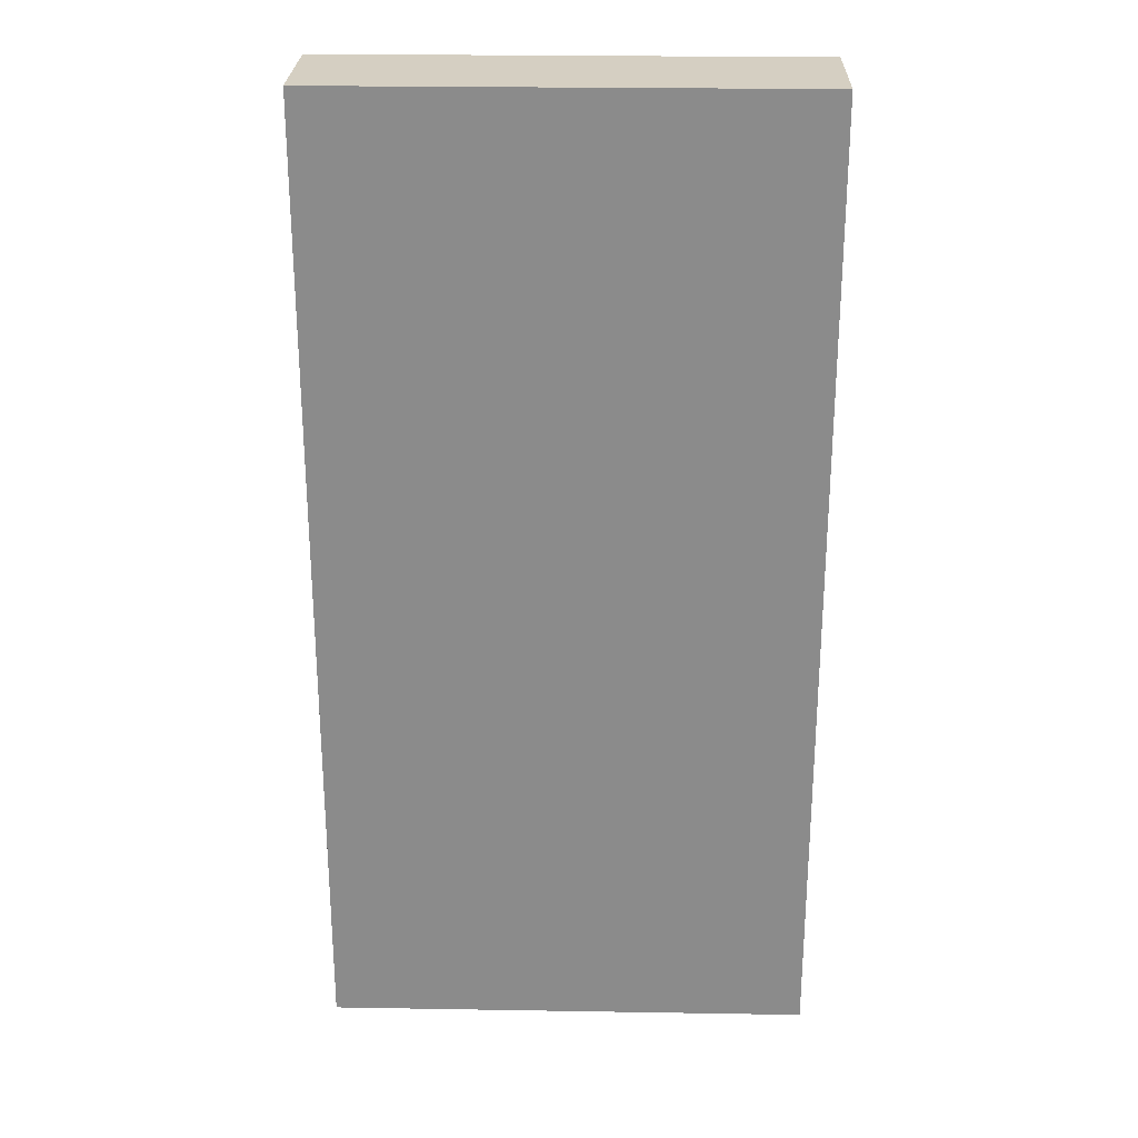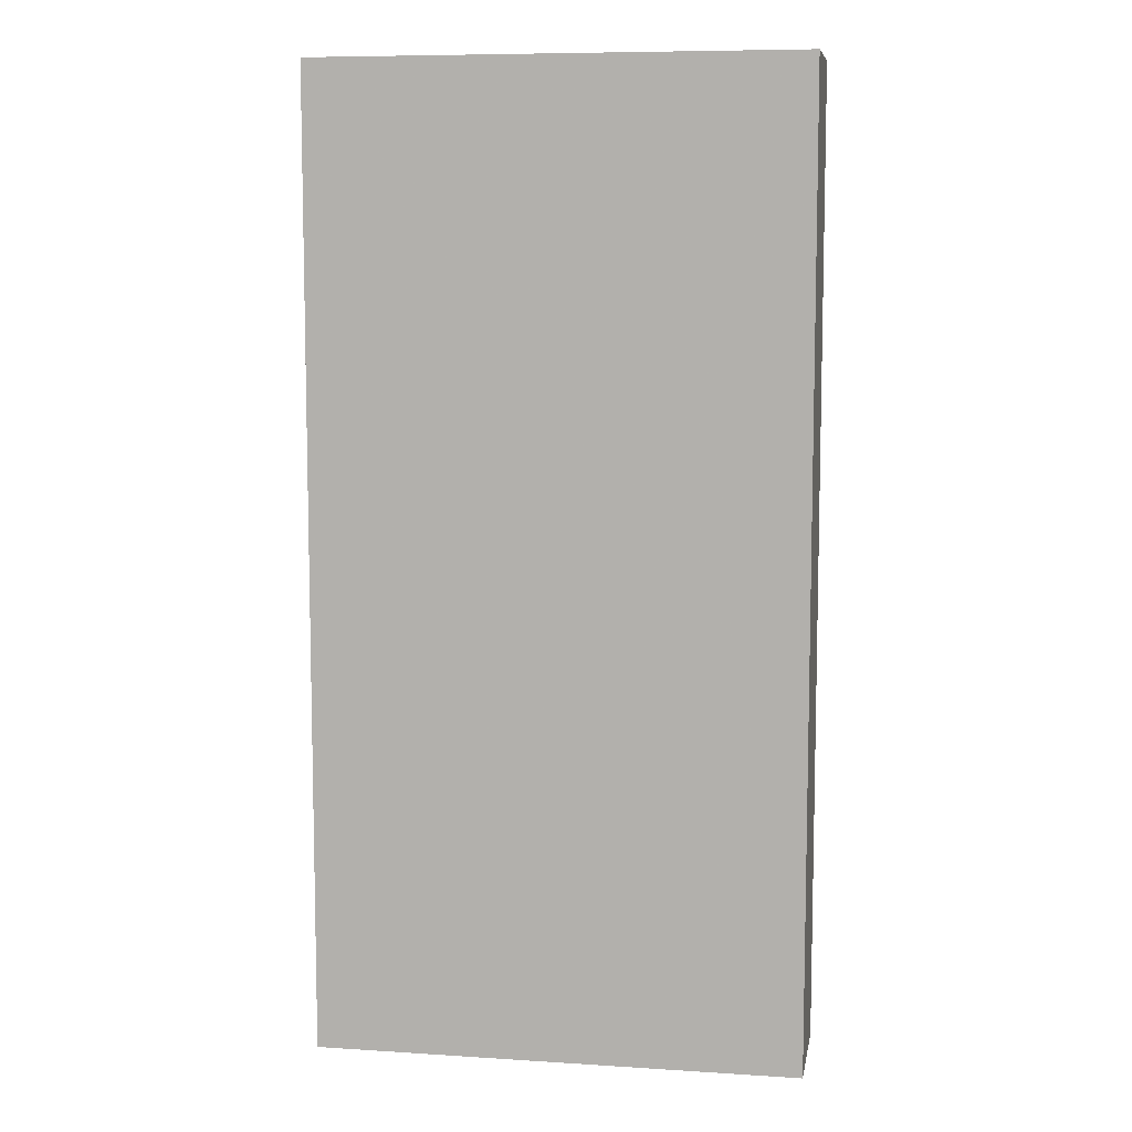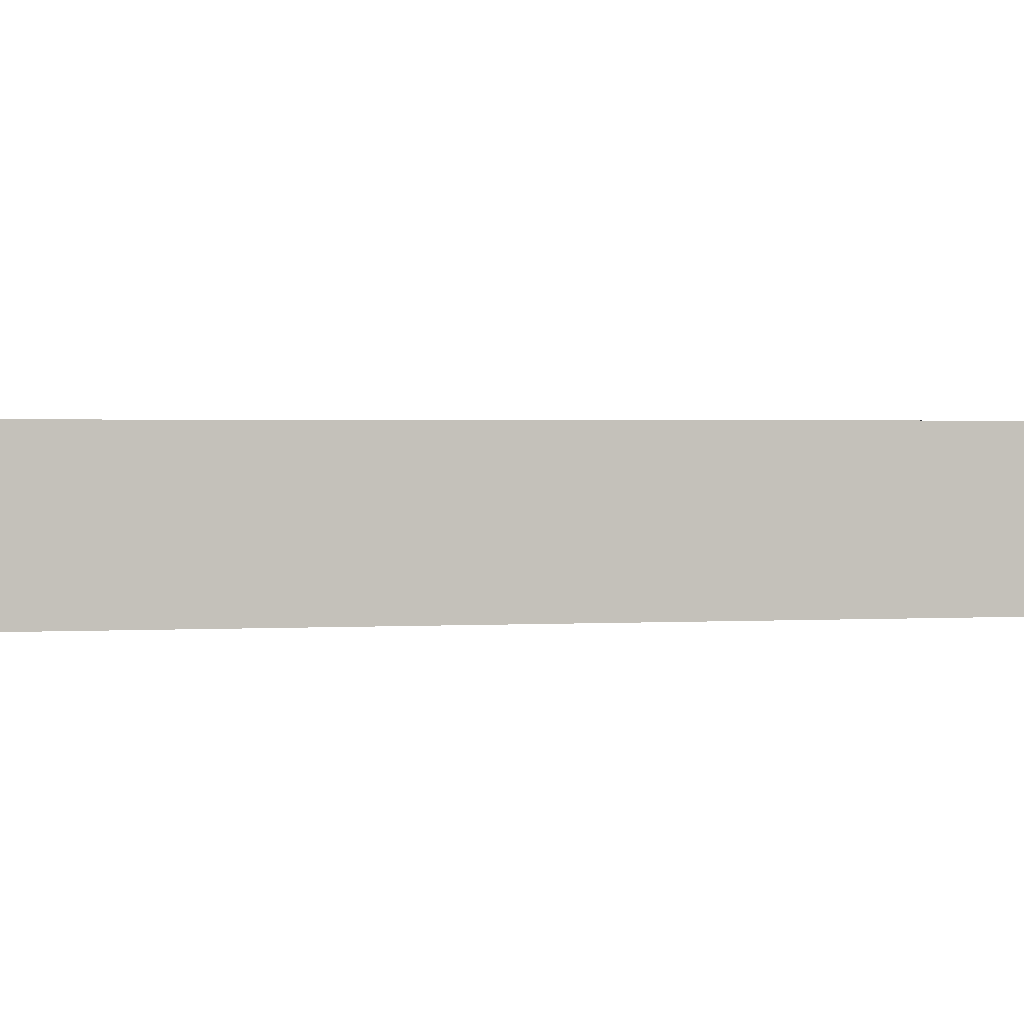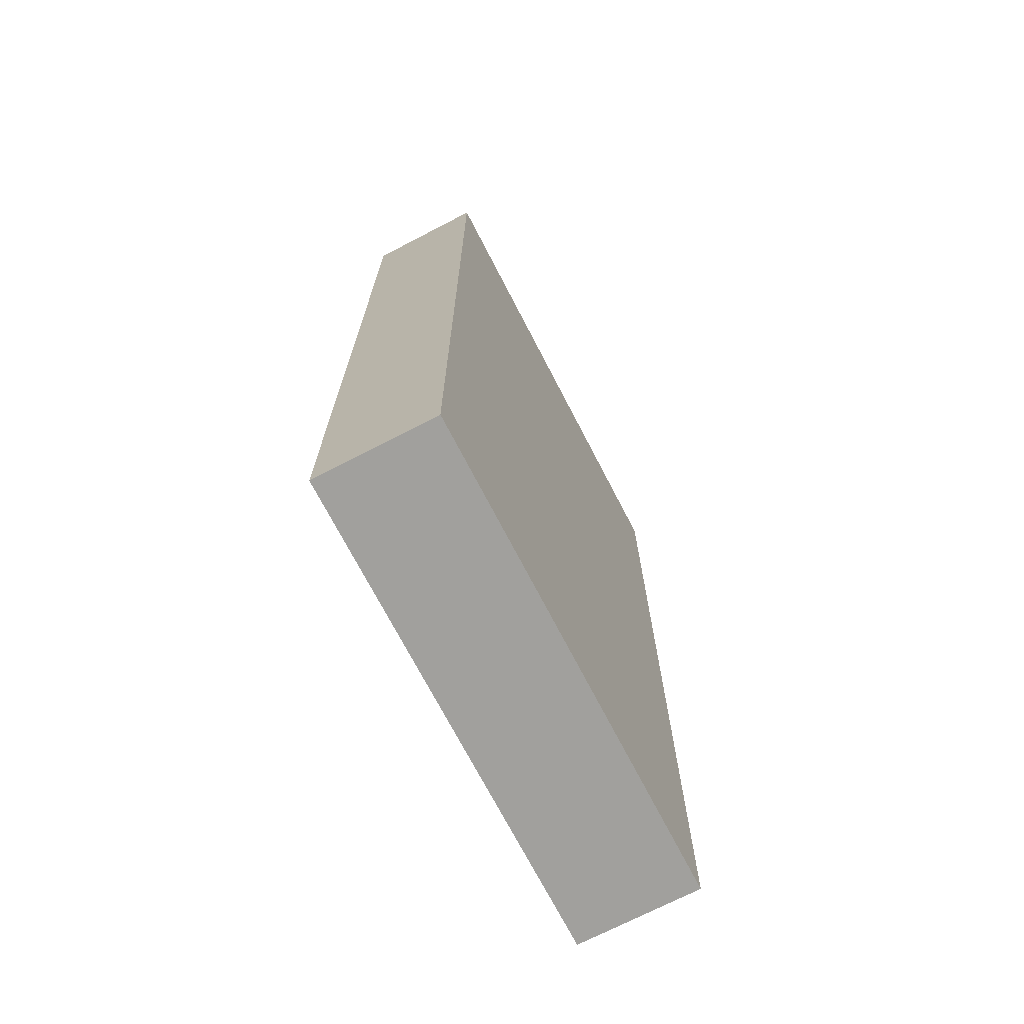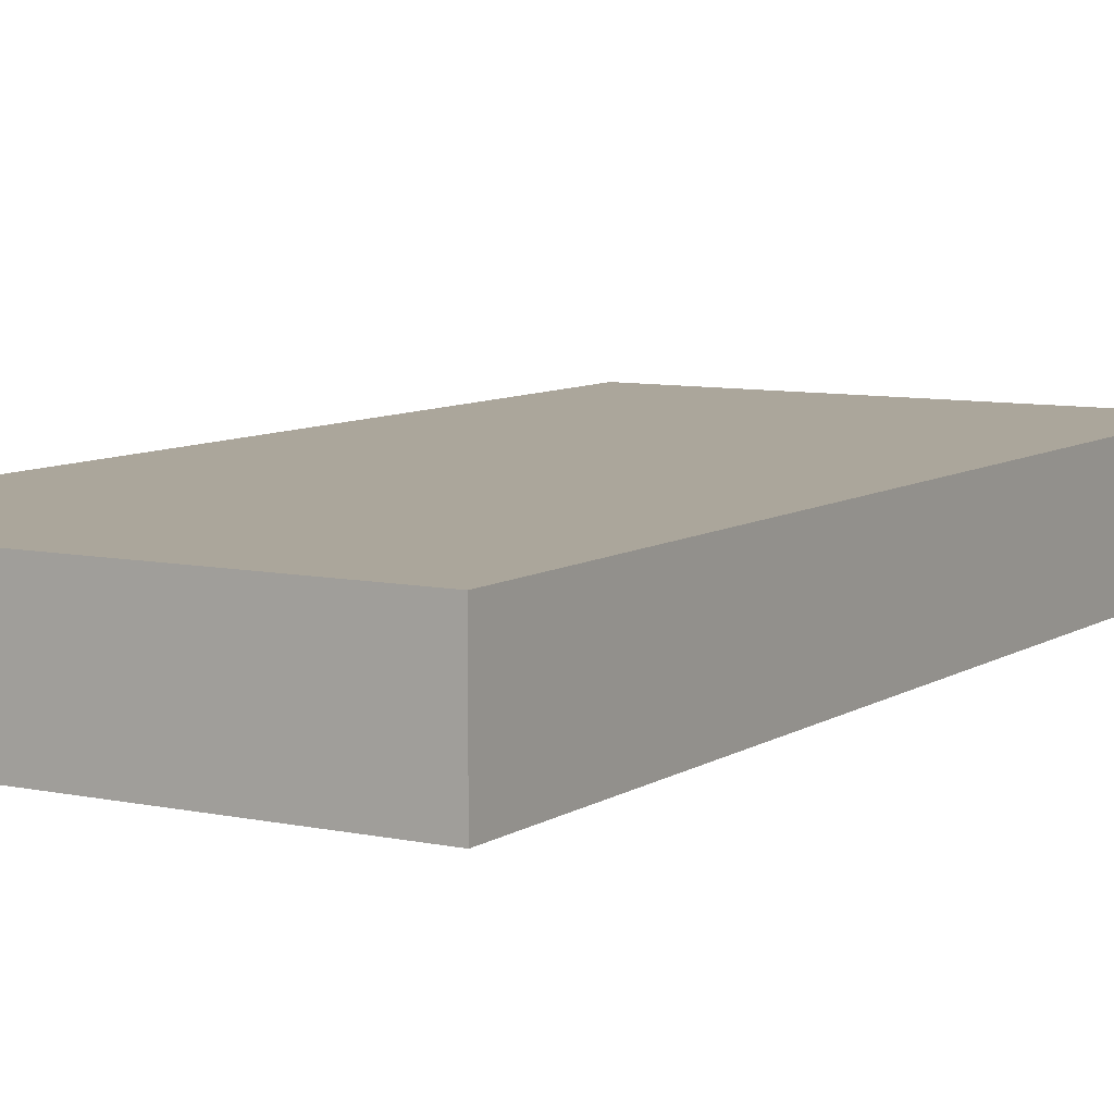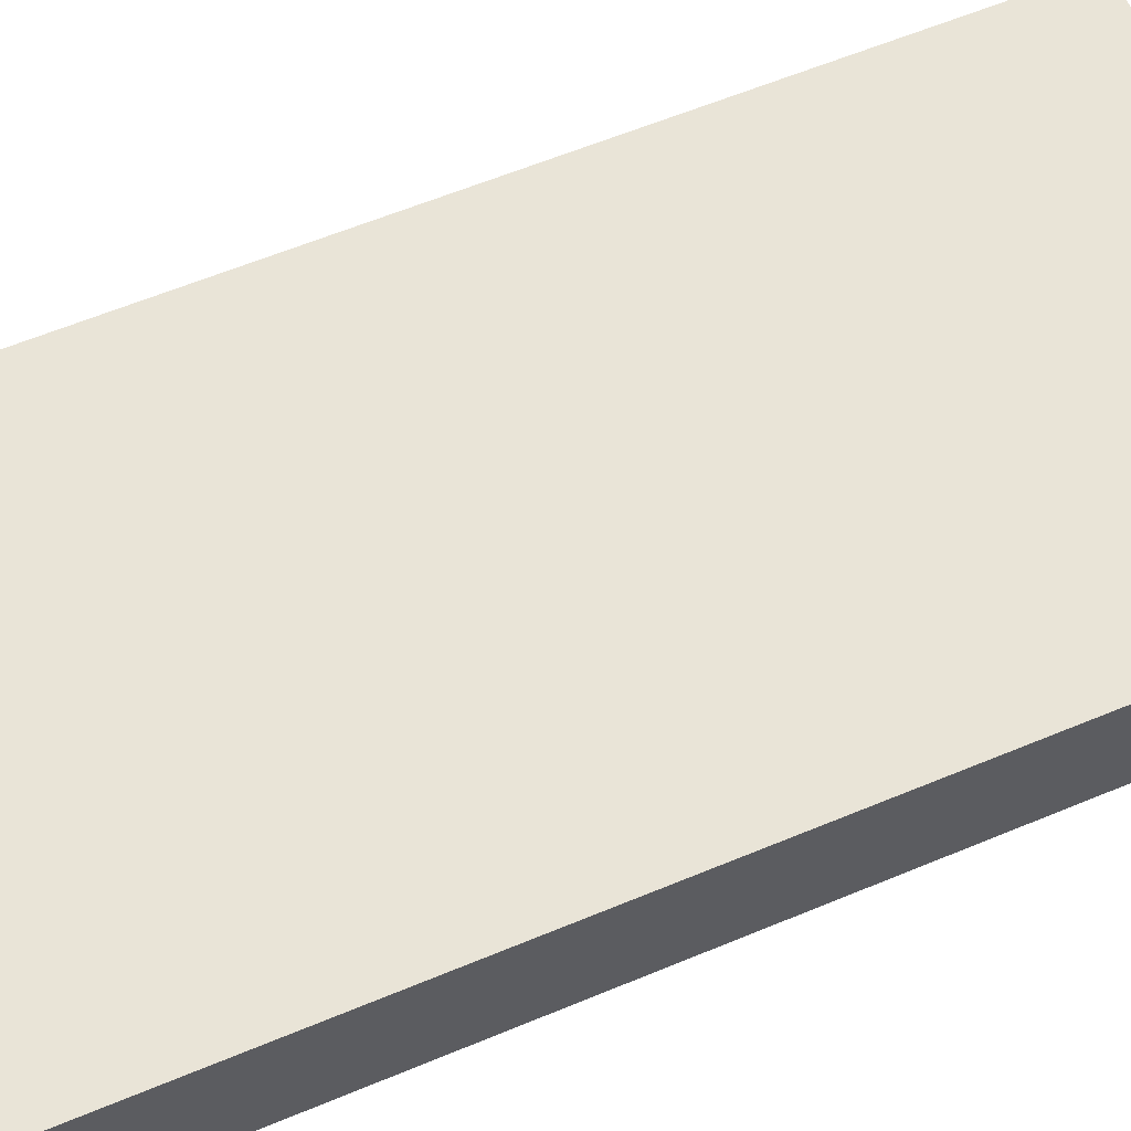
<metadata>
{"format":"obj","ext":"obj","renderer":"f3d","projection":"perspective","resolution":1024,"background":"white","views":[{"elev":25.9,"azim":1.5,"up":"+Z"},{"elev":8.3,"azim":9.9,"up":"+Z"},{"elev":1.4,"azim":76.0,"up":"+Y"},{"elev":-71.7,"azim":117.4,"up":"+Z"},{"elev":8.0,"azim":-149.1,"up":"+Y"},{"elev":60.9,"azim":67.0,"up":"+Y"}]}
</metadata>
<code>
v 1408 -728 -64
v 1472 -744 -64
v 1408 -744 -64
v 1472 -728 -64
v 1408 -744 64
v 1472 -728 64
v 1408 -728 64
v 1472 -744 64
f 1 2 3
f 1 4 2
f 5 6 7
f 5 8 6
f 5 1 3
f 5 7 1
f 6 2 4
f 6 8 2
f 7 4 1
f 7 6 4
f 8 3 2
f 8 5 3

</code>
